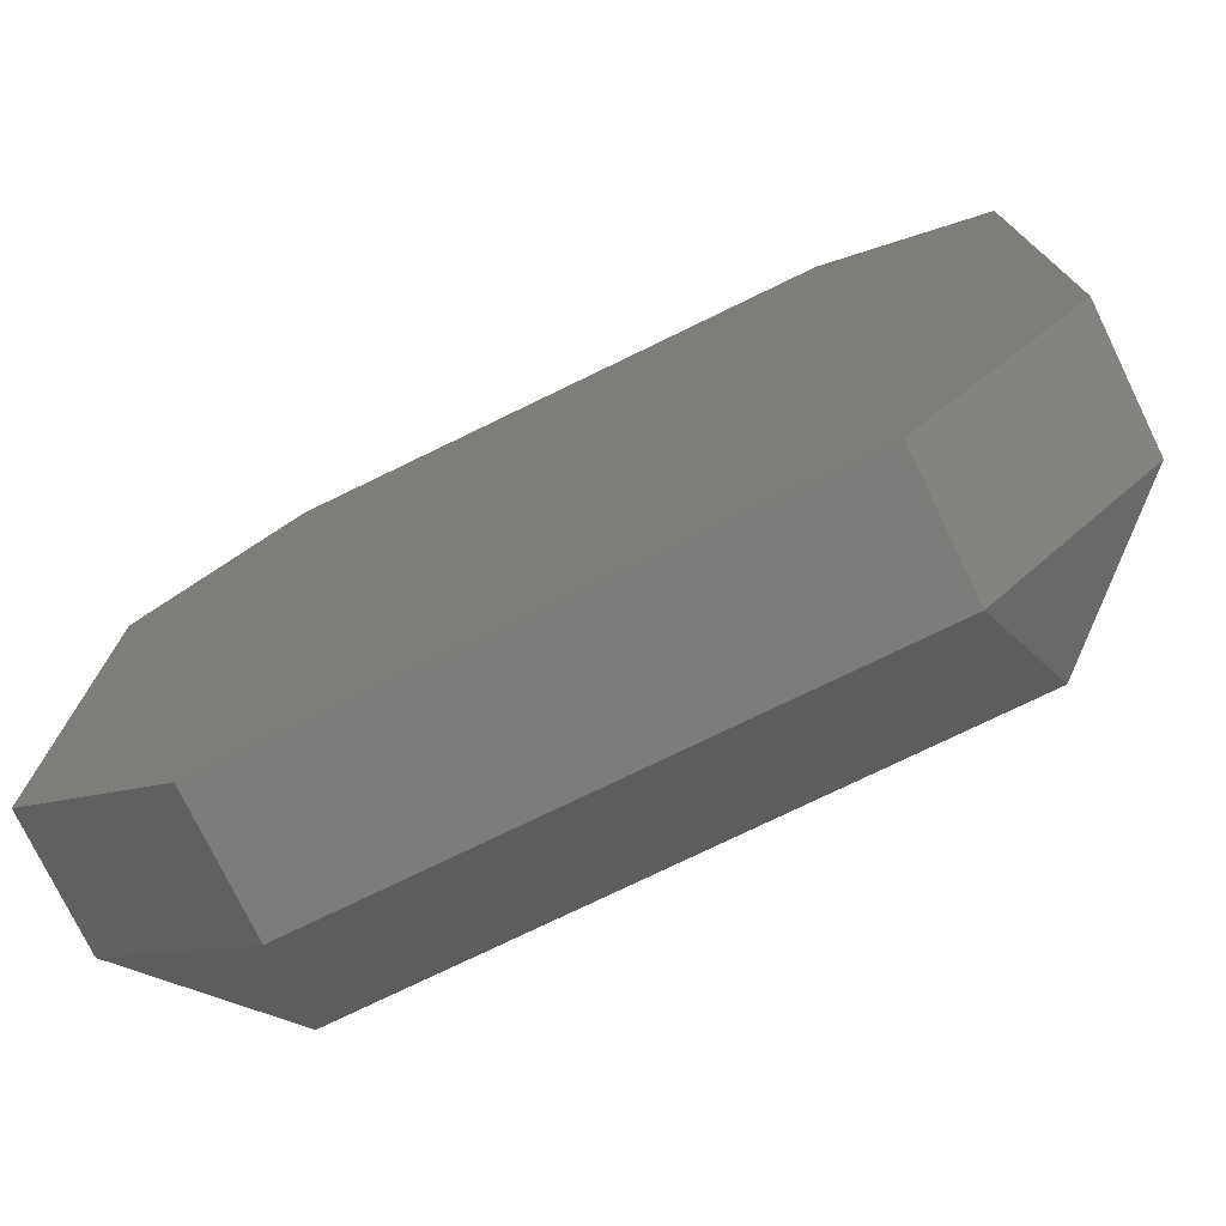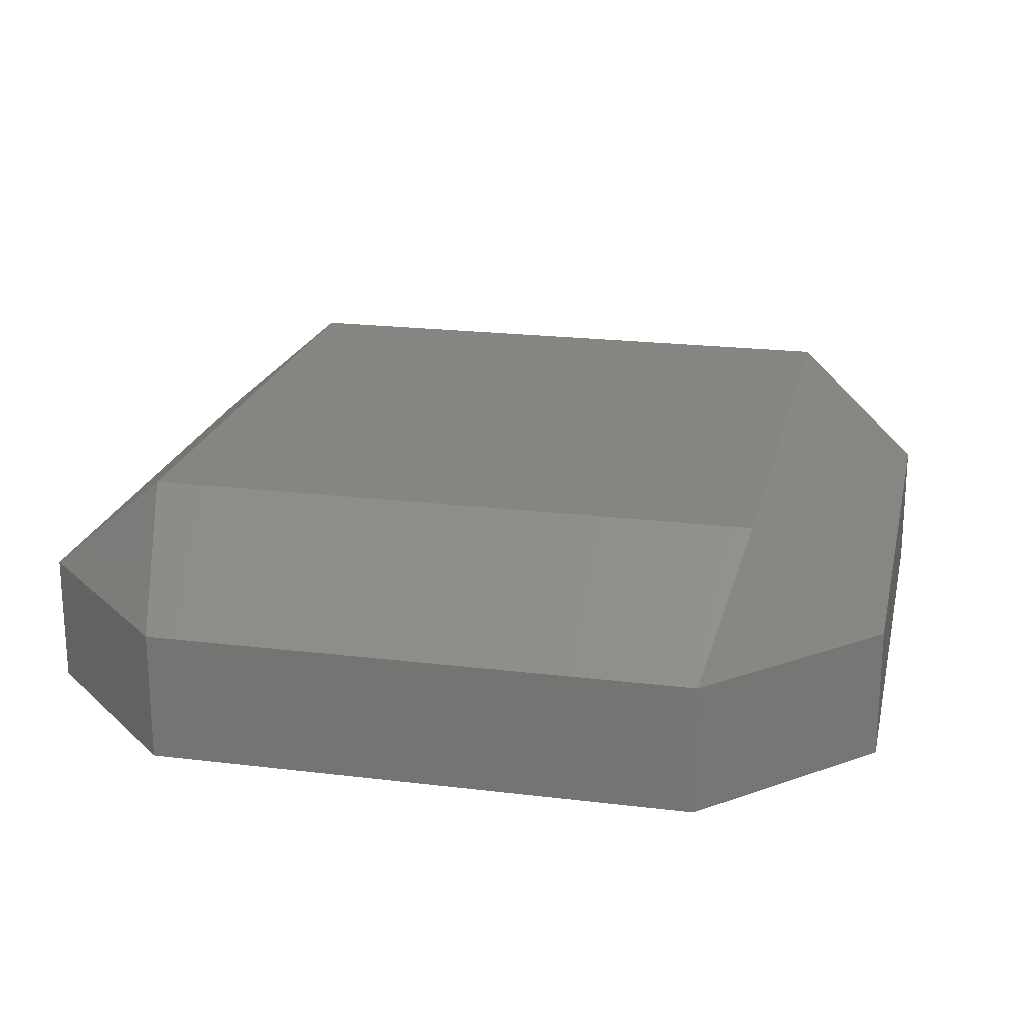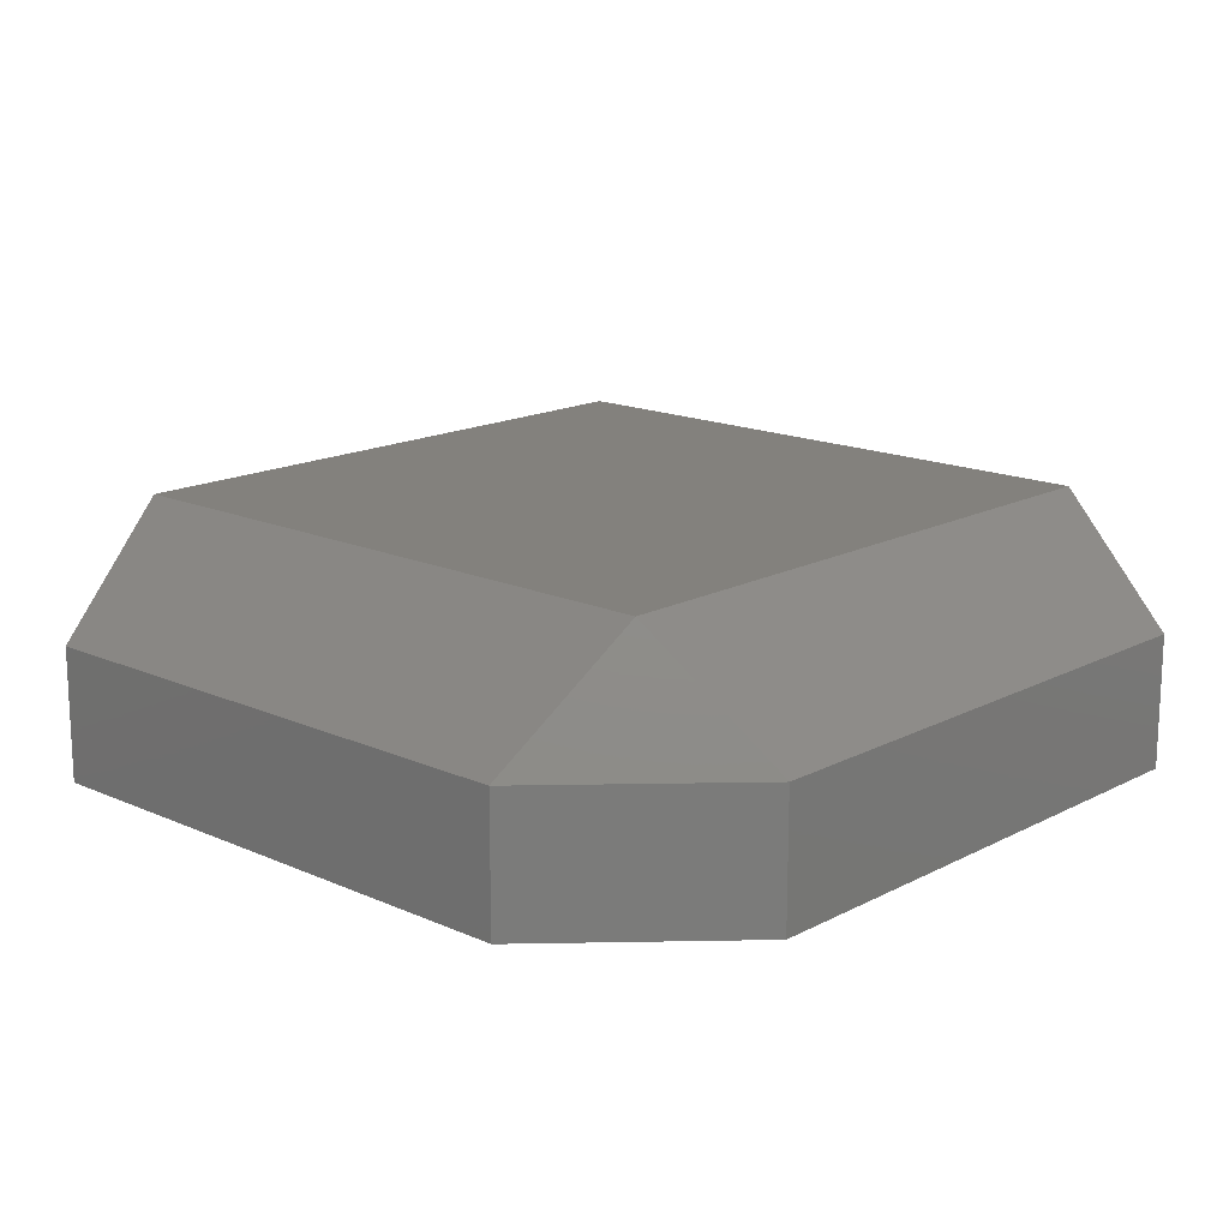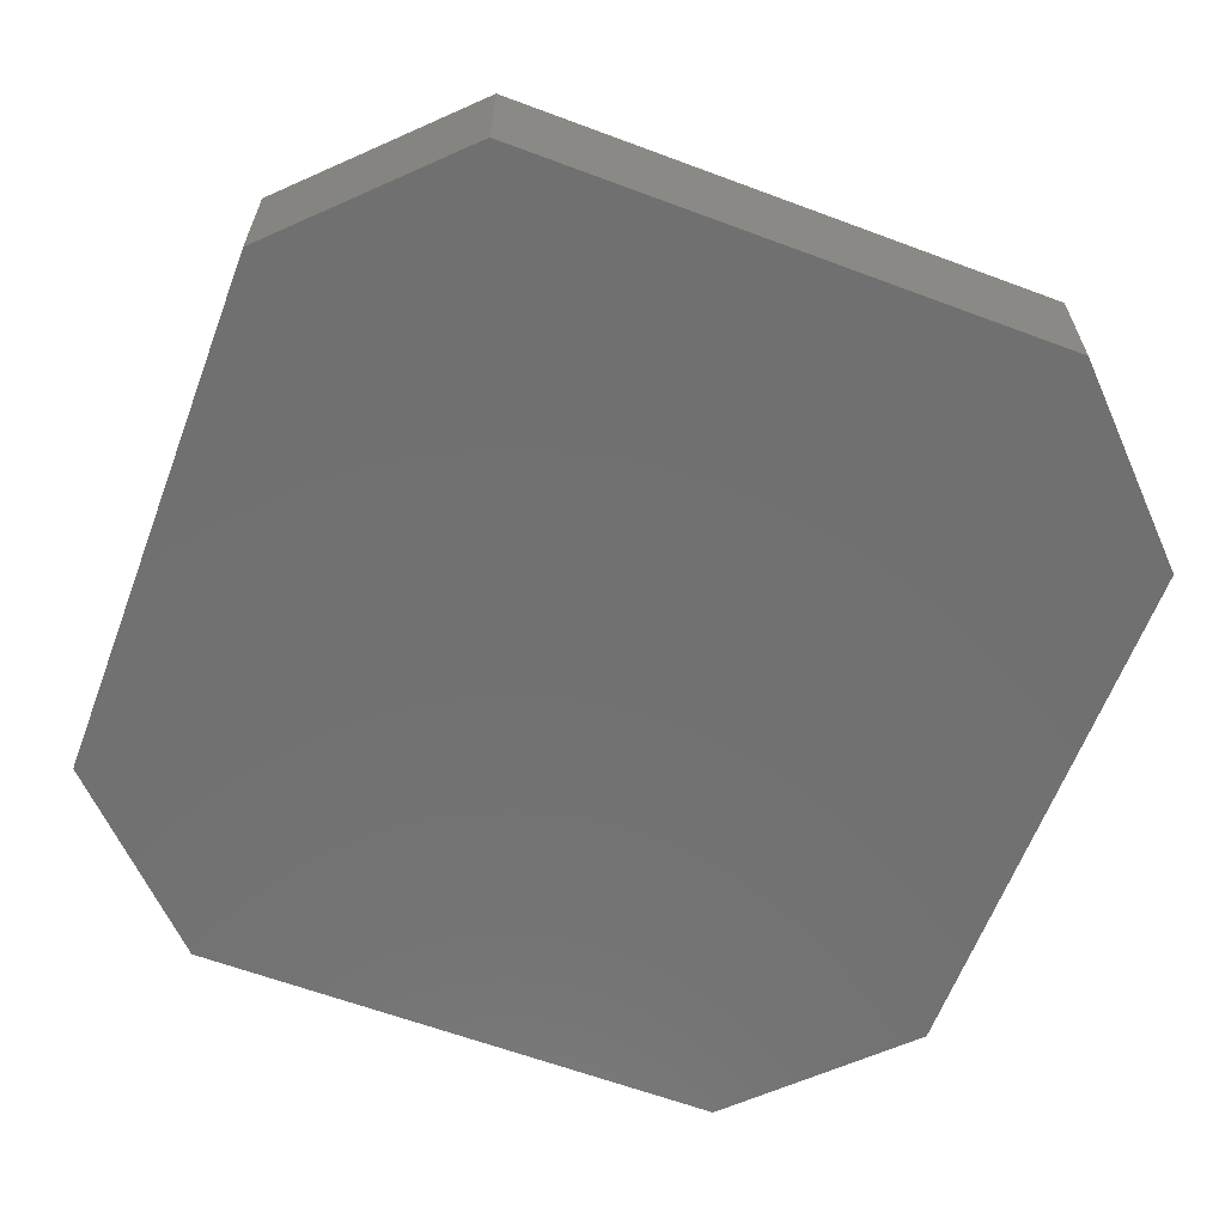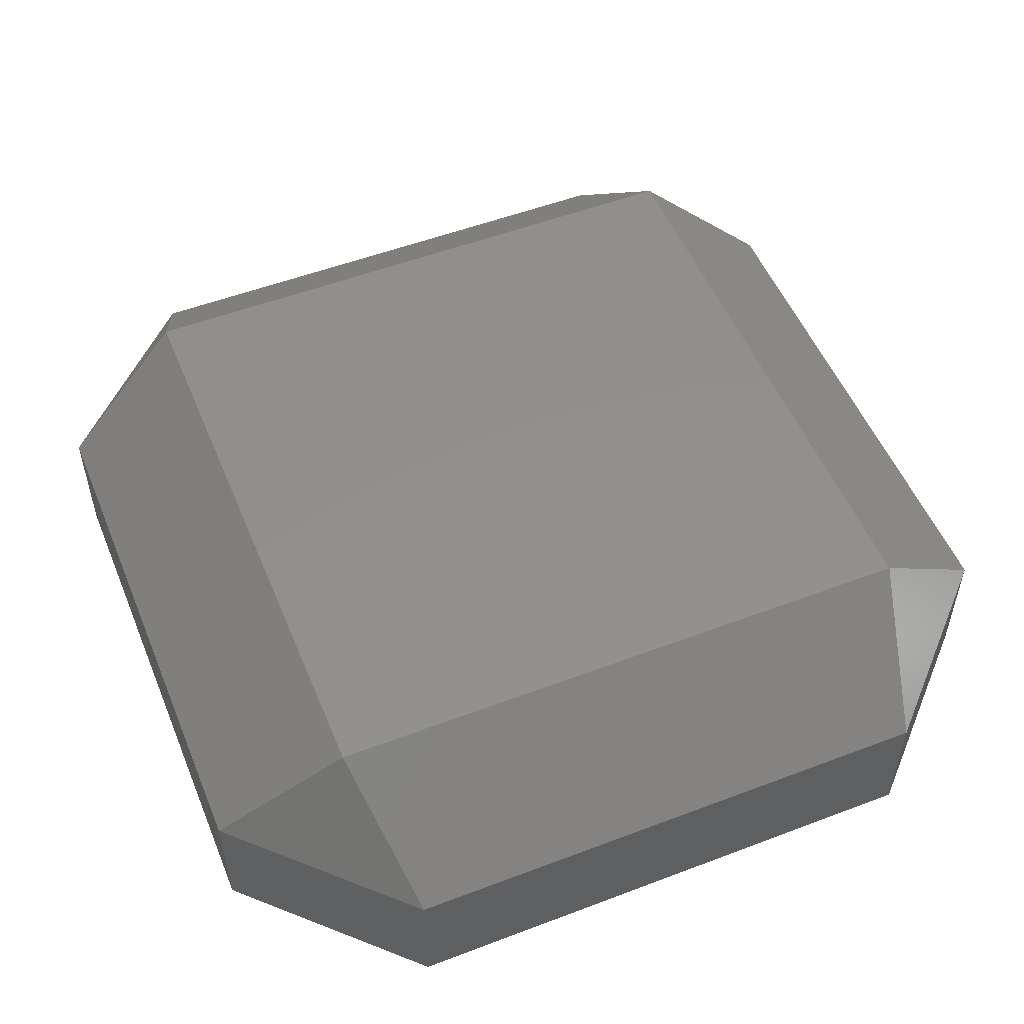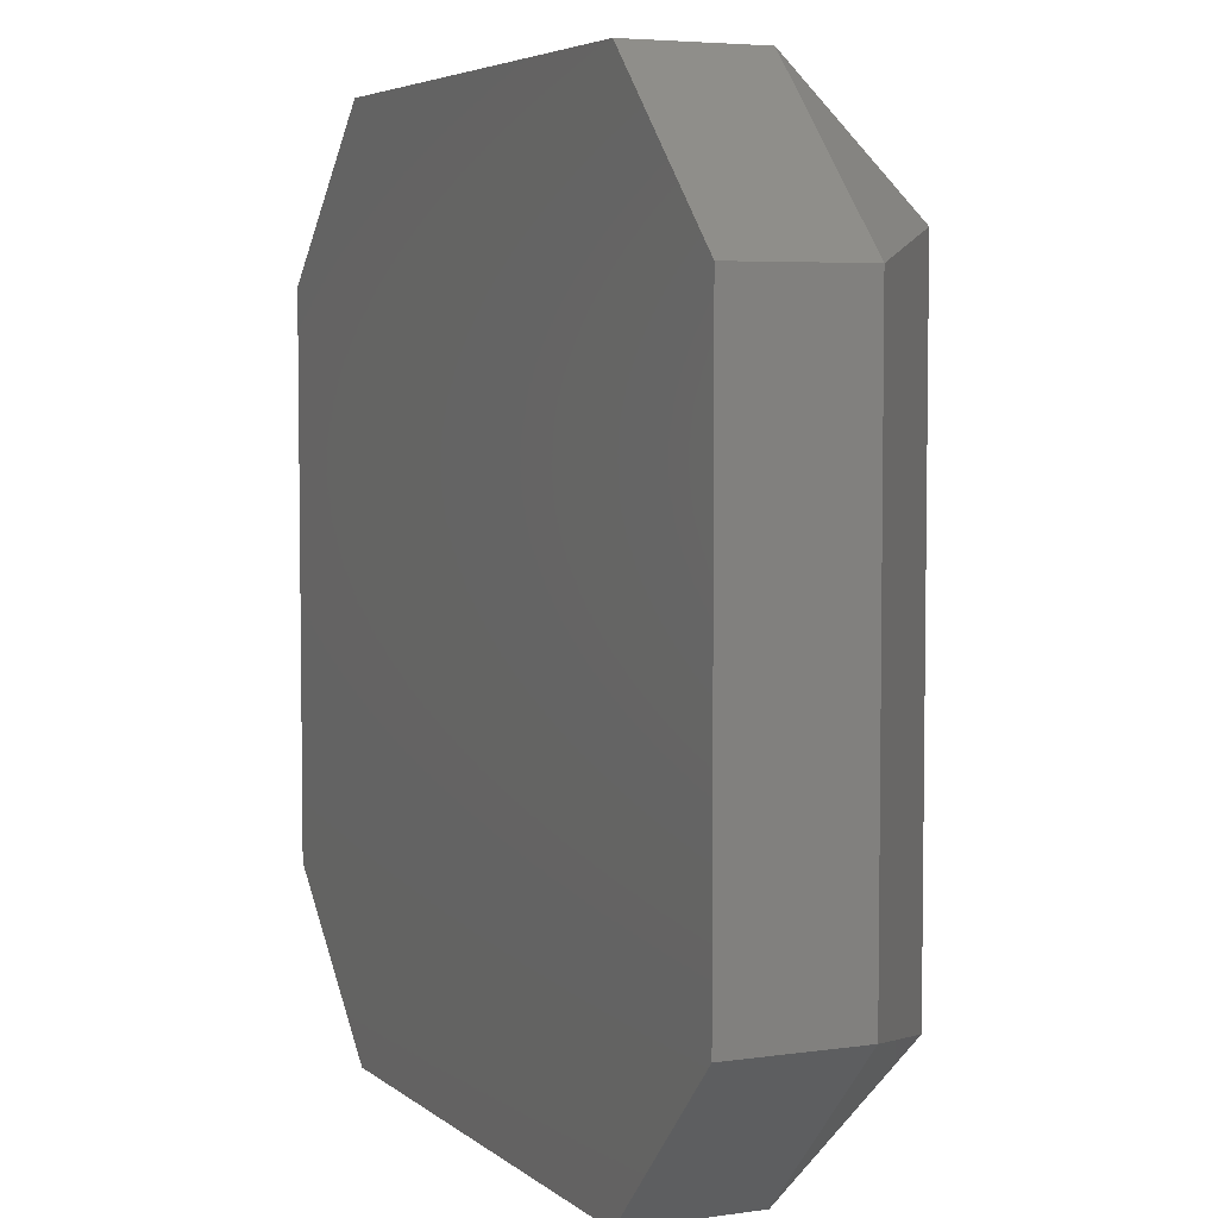
<metadata>
{"format":"stl","ext":"stl","renderer":"f3d","projection":"perspective","resolution":1024,"background":"white","views":[{"elev":-75.9,"azim":-154.1,"up":"+Y"},{"elev":20.9,"azim":102.4,"up":"+Z"},{"elev":16.0,"azim":-47.2,"up":"+Z"},{"elev":-62.7,"azim":-20.7,"up":"+Z"},{"elev":52.7,"azim":67.8,"up":"+Z"},{"elev":5.0,"azim":-114.6,"up":"+Y"}]}
</metadata>
<code>
# stl→obj: 20 verts, 36 faces
v -5 -3.132 1.5
v -5 -3.132 0
v -3.132 -5 1.5
v 3.5 -3.5 2.8
v 5 3.132 1.5
v 3.5 3.5 2.8
v 5 3.132 0
v 3.132 5 0
v -3.132 -5 0
v 3.132 -5 1.5
v -3.5 -3.5 2.8
v 5 -3.132 1.5
v 5 -3.132 0
v -3.132 5 1.5
v -5 3.132 1.5
v -3.5 3.5 2.8
v 3.132 5 1.5
v -5 3.132 0
v -3.132 5 0
v 3.132 -5 0
f 1 2 3
f 4 5 6
f 7 8 5
f 3 2 9
f 10 11 3
f 12 5 4
f 10 13 12
f 14 15 16
f 6 16 4
f 5 8 17
f 18 15 19
f 18 13 2
f 2 13 9
f 14 16 17
f 6 5 17
f 4 10 12
f 19 15 14
f 17 8 14
f 17 16 6
f 4 11 10
f 5 13 7
f 12 13 5
f 3 20 10
f 9 20 3
f 4 16 11
f 3 11 1
f 8 13 19
f 14 8 19
f 19 13 18
f 7 13 8
f 20 13 10
f 9 13 20
f 11 15 1
f 16 15 11
f 2 15 18
f 1 15 2

</code>
